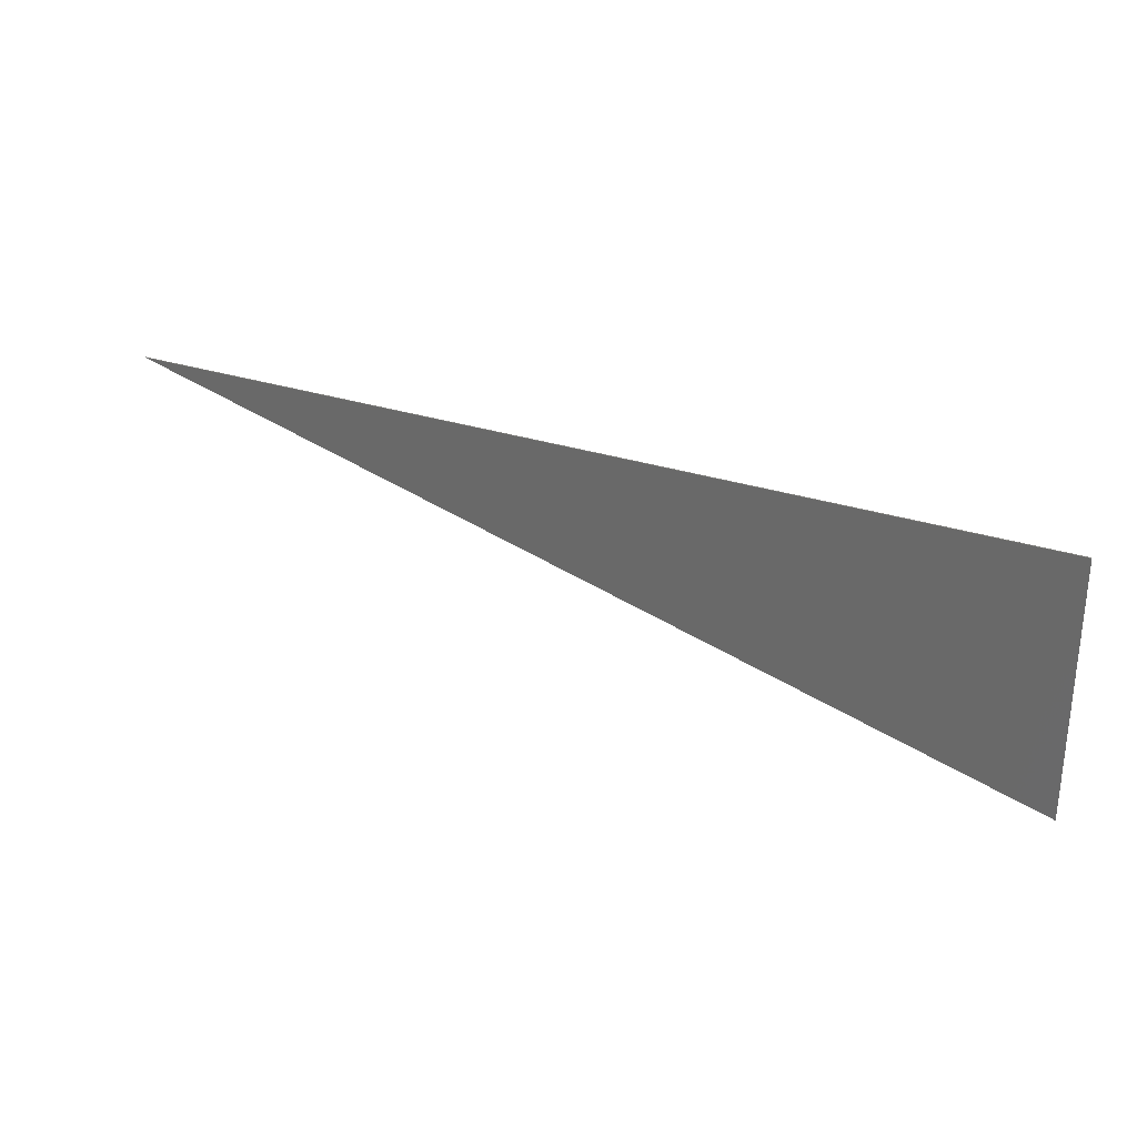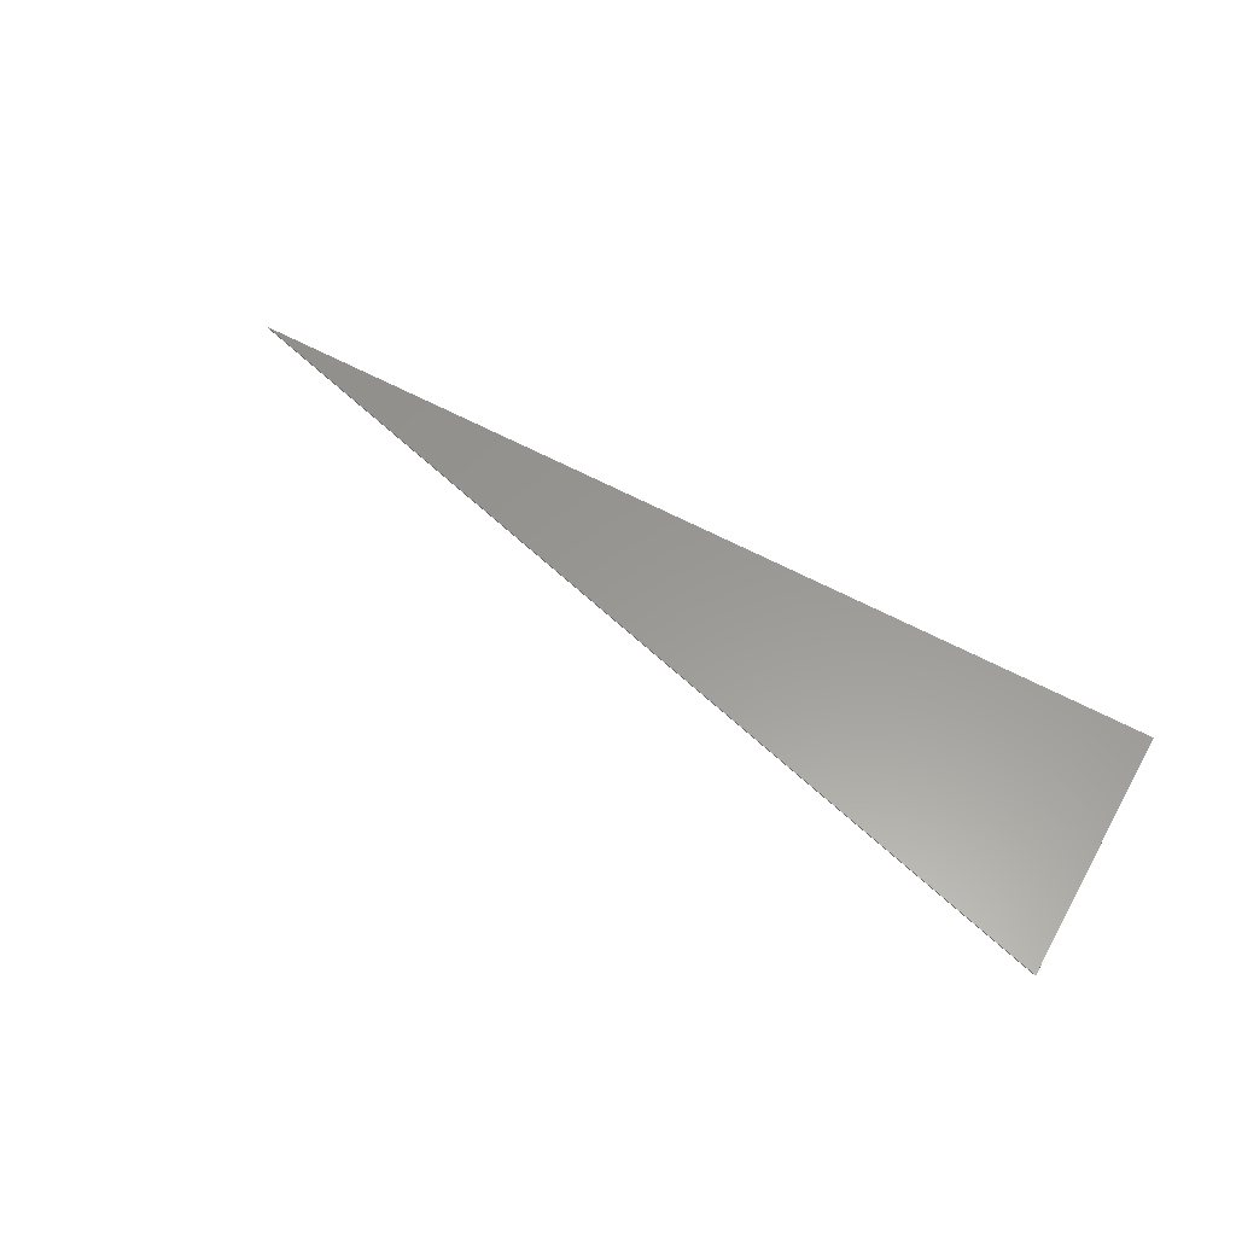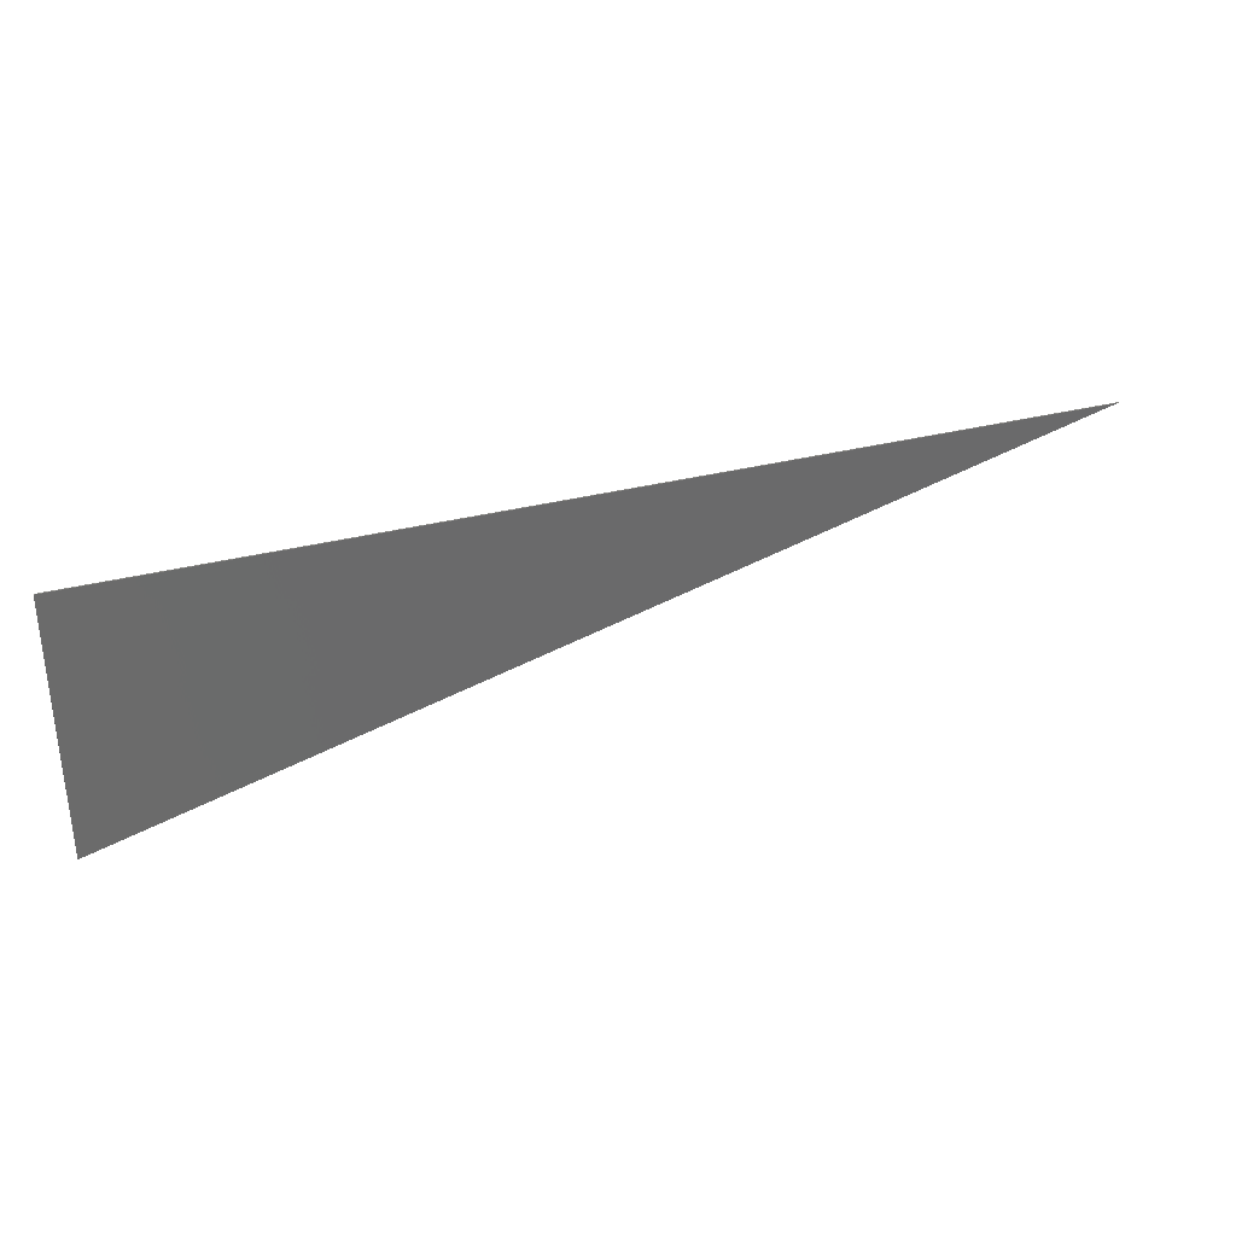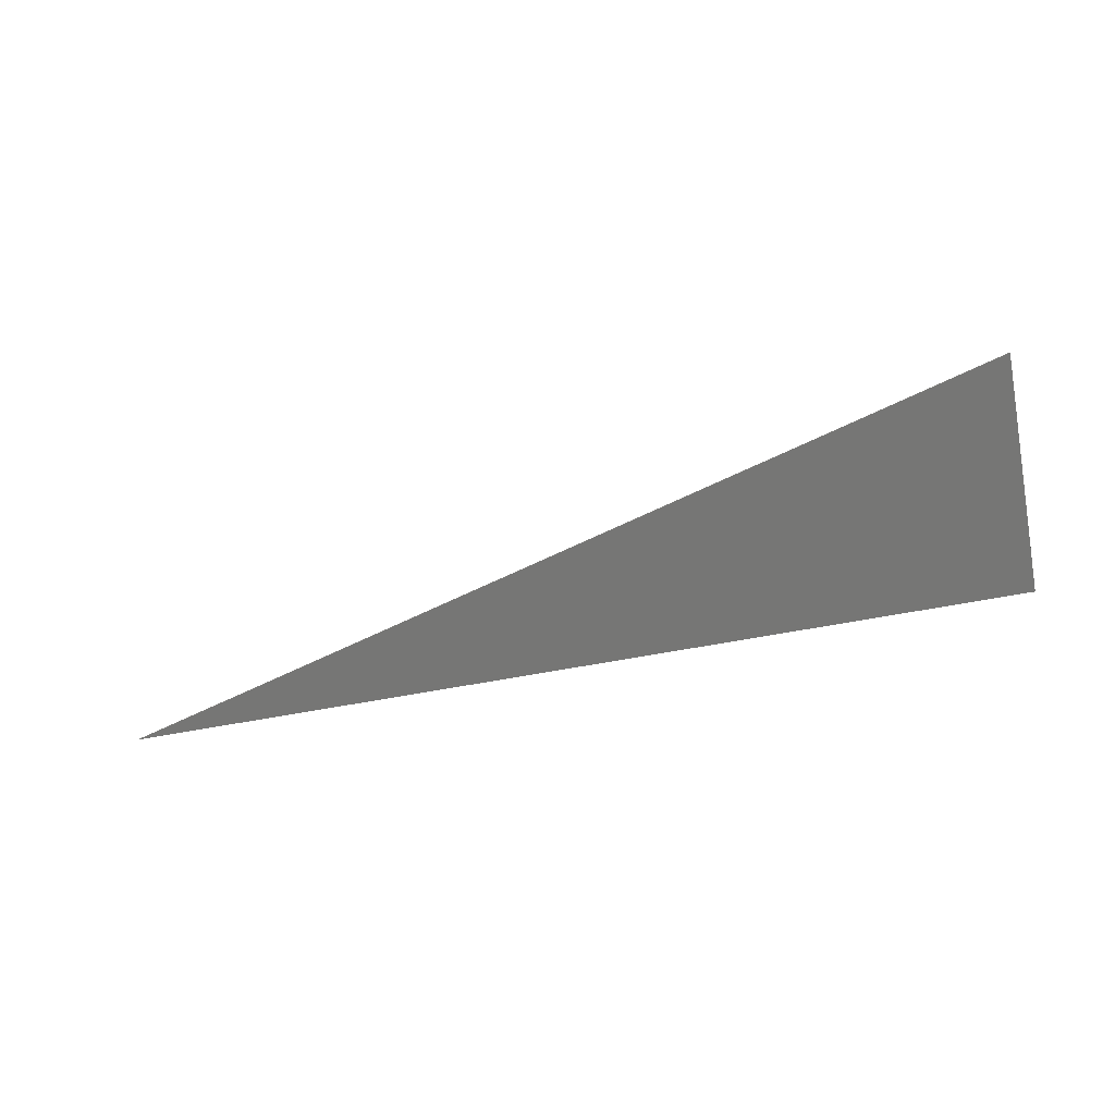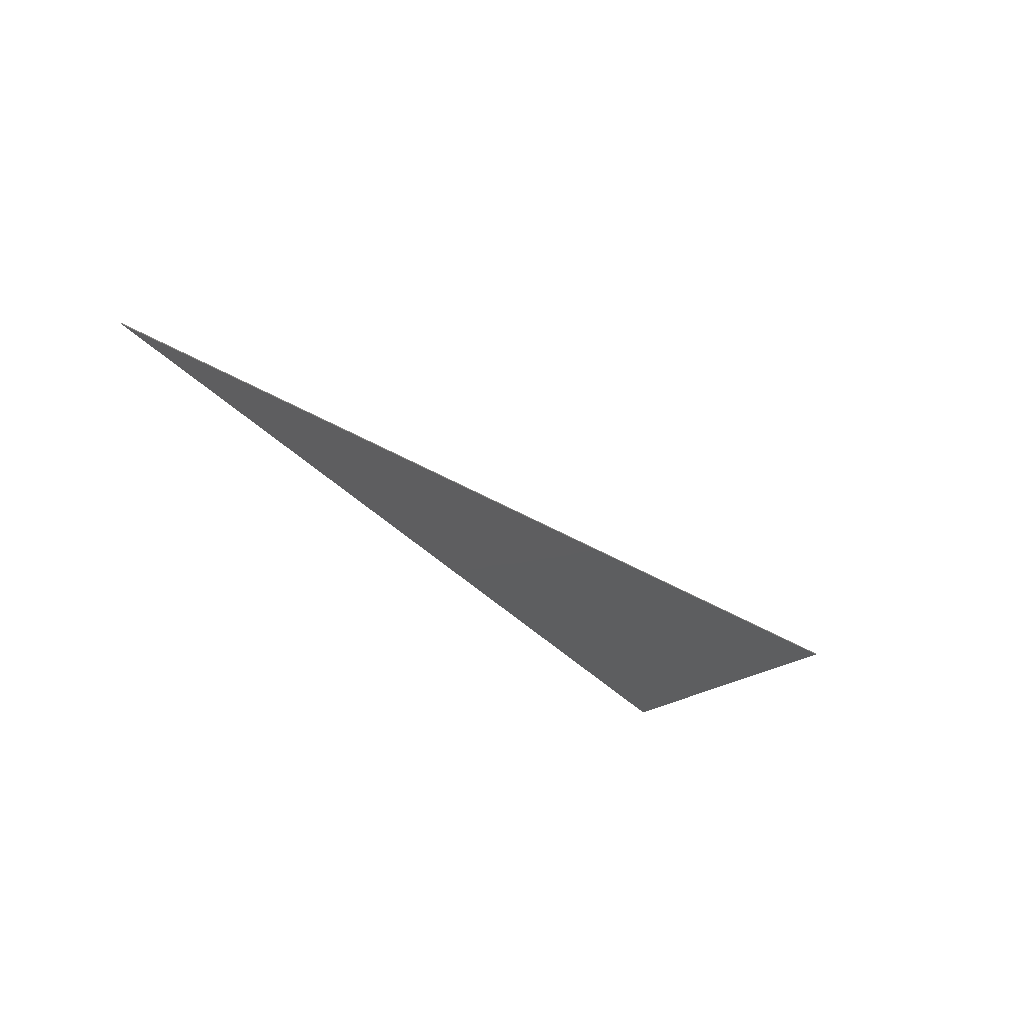
<metadata>
{"format":"stl","ext":"stl","renderer":"f3d","projection":"perspective","resolution":1024,"background":"white","views":[{"elev":28.5,"azim":-152.5,"up":"+Z"},{"elev":59.1,"azim":-150.2,"up":"+Y"},{"elev":32.7,"azim":-20.6,"up":"+Z"},{"elev":-68.5,"azim":-169.2,"up":"+Y"},{"elev":-35.3,"azim":125.9,"up":"+Y"}]}
</metadata>
<code>
# stl→obj: 6 verts, 8 faces
v 0.01125 -0.02673 0.494
v -0.7858 -0.02673 0.2851
v -0.7858 -0.02573 0.2851
v 0.01125 -0.02573 0.494
v -0.7858 -0.02673 0.501
v -0.7858 -0.02573 0.501
f 1 2 3
f 1 3 4
f 1 5 2
f 6 5 1
f 6 1 4
f 6 4 3
f 6 3 2
f 6 2 5

</code>
